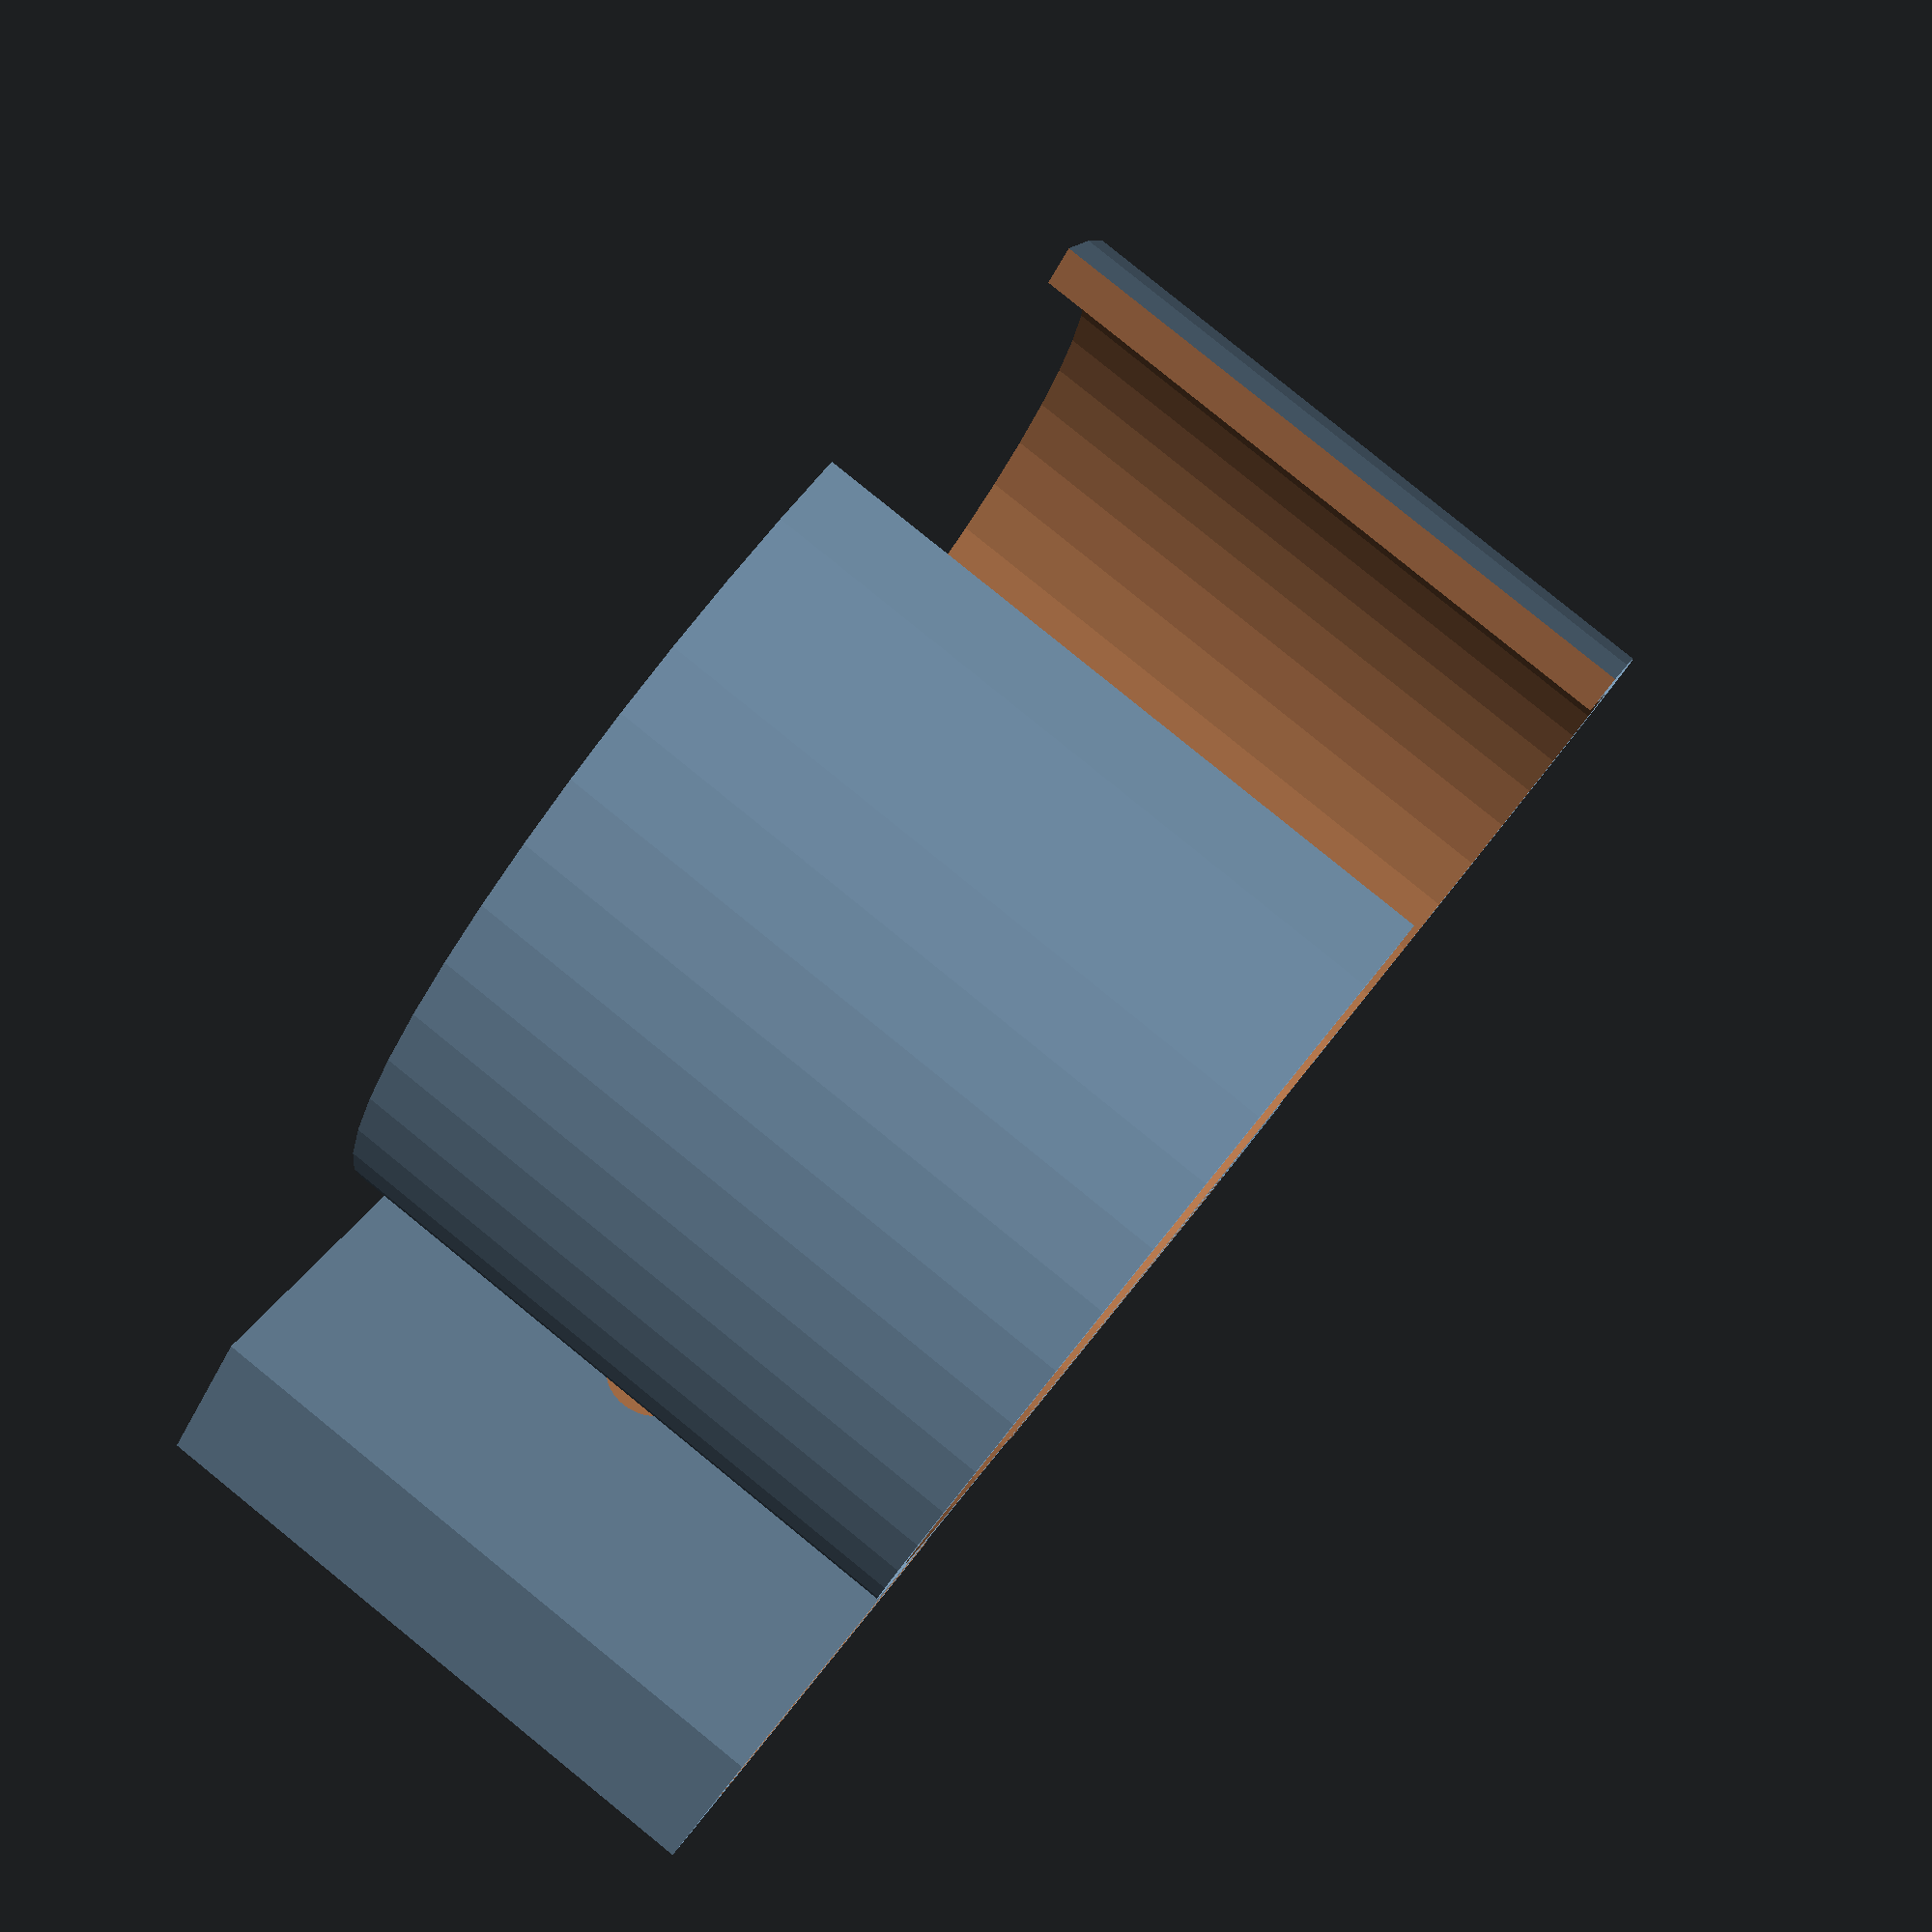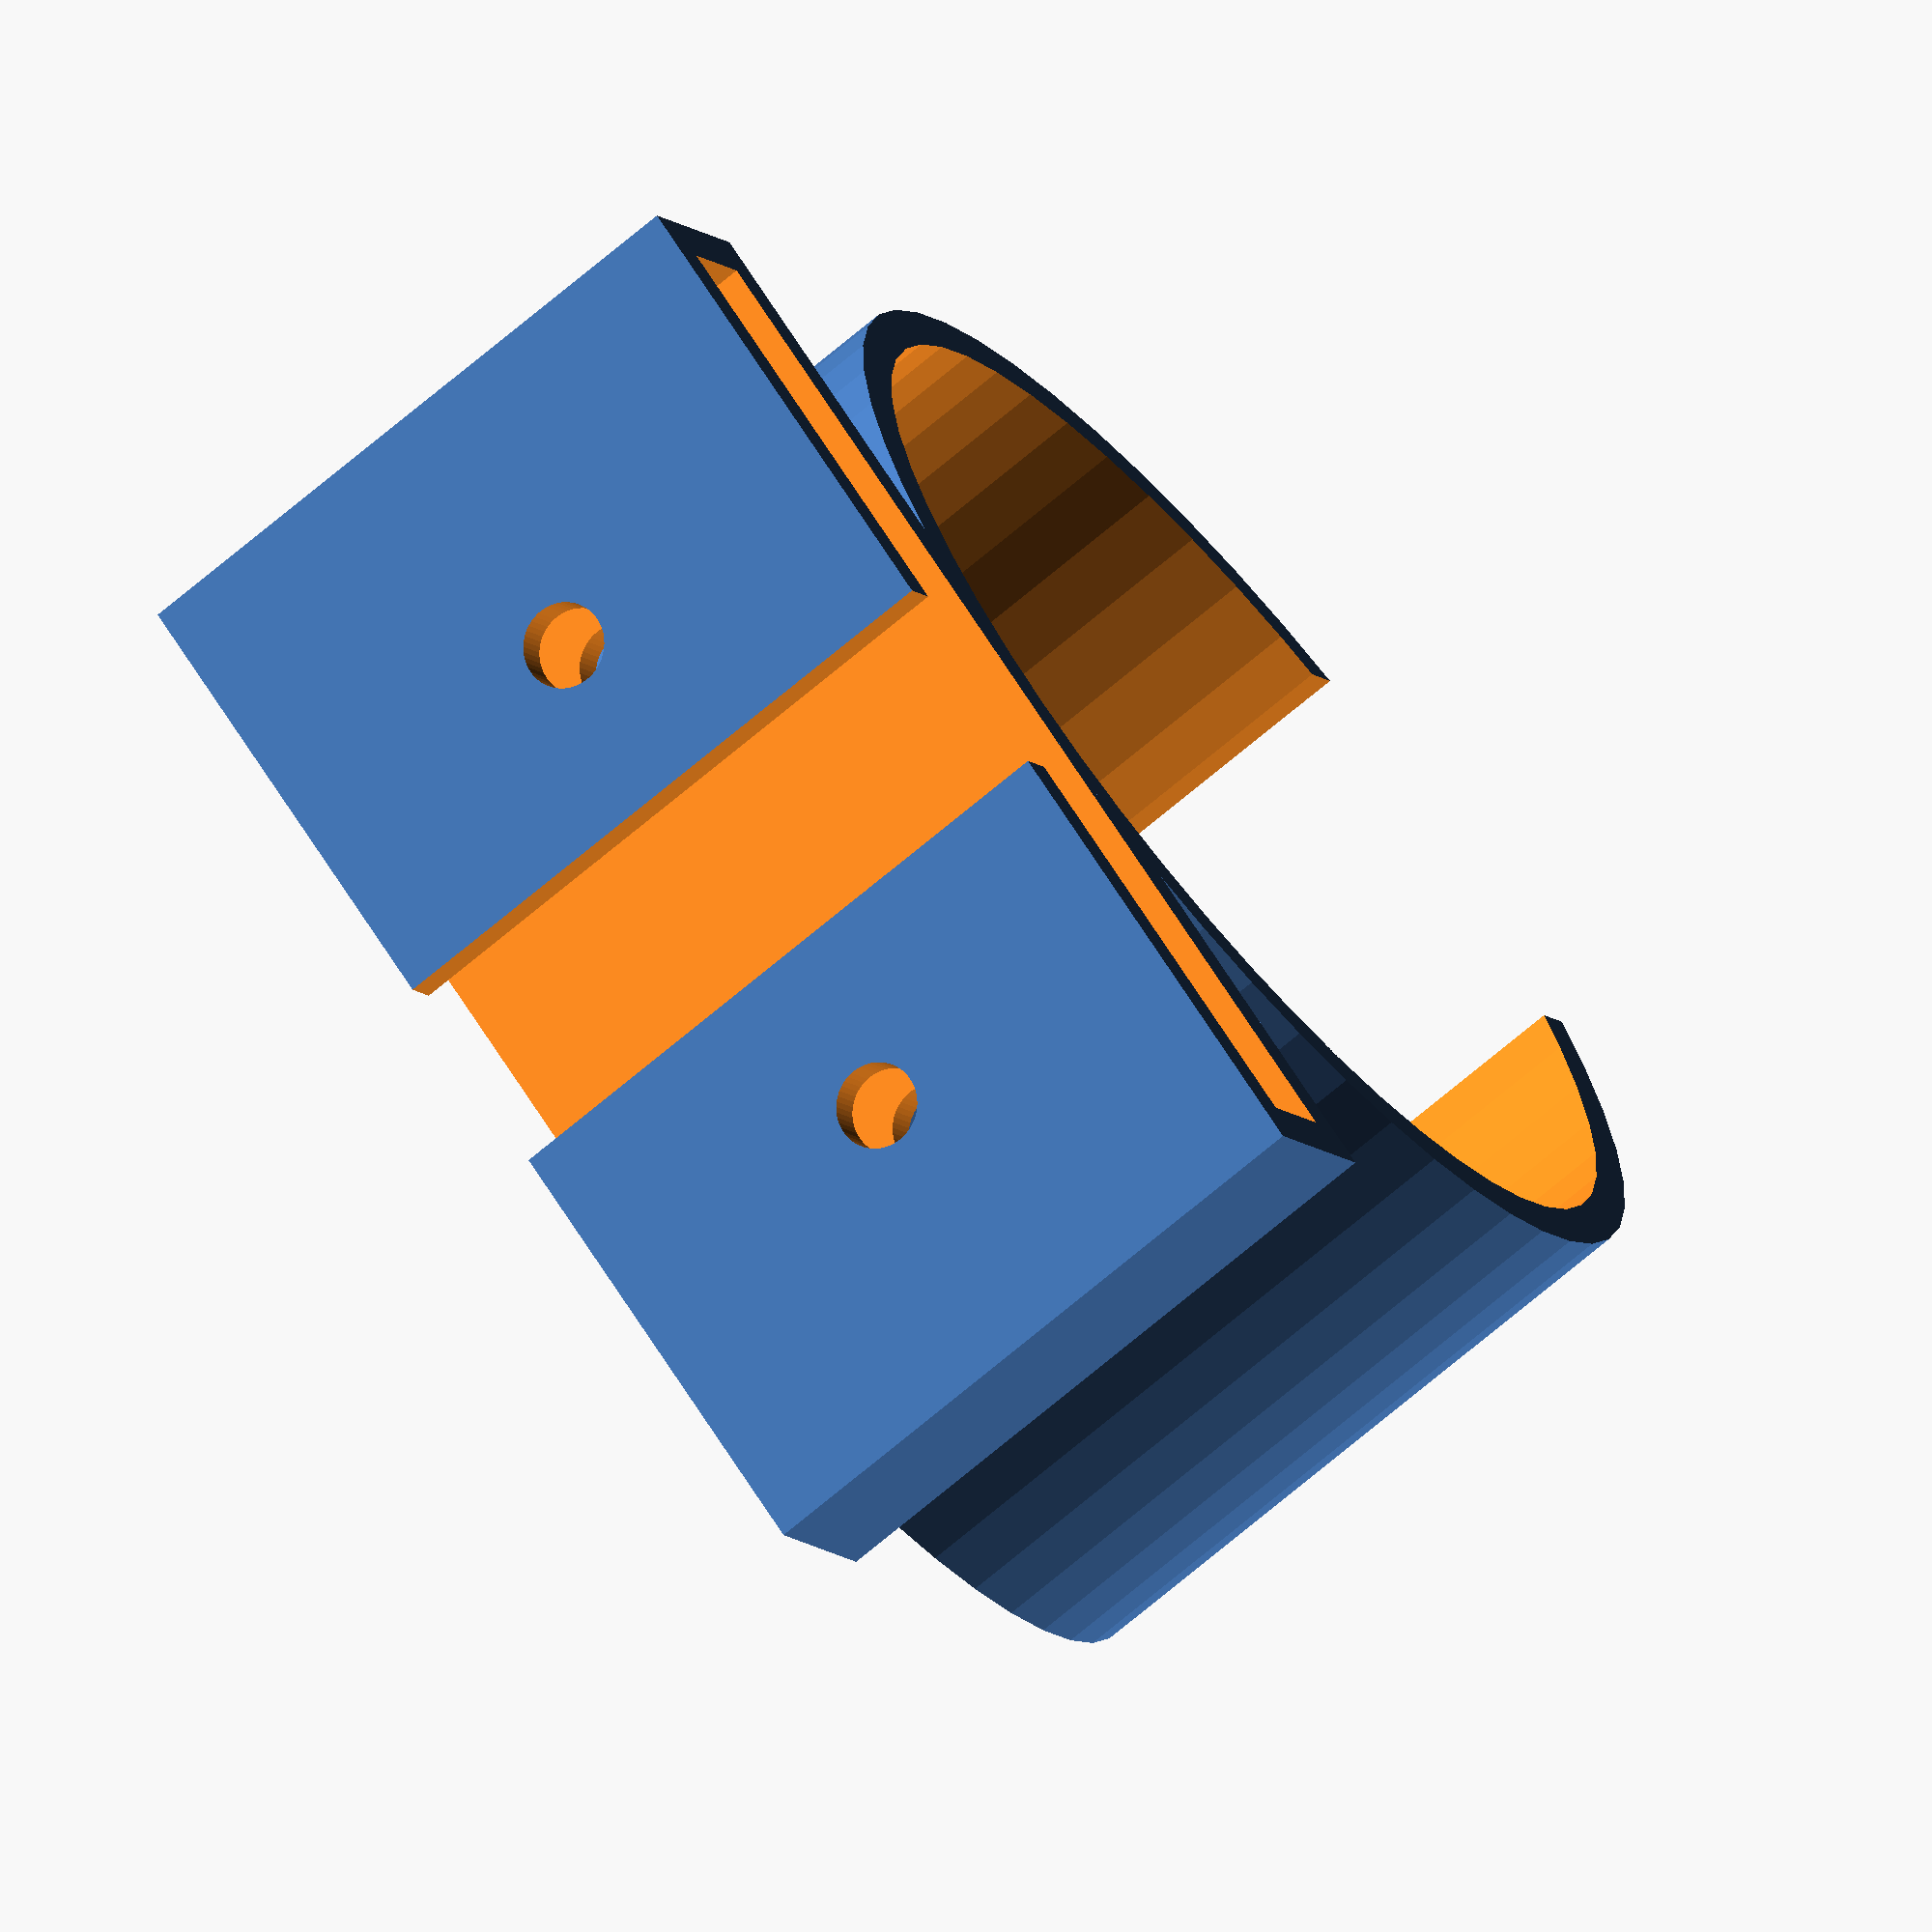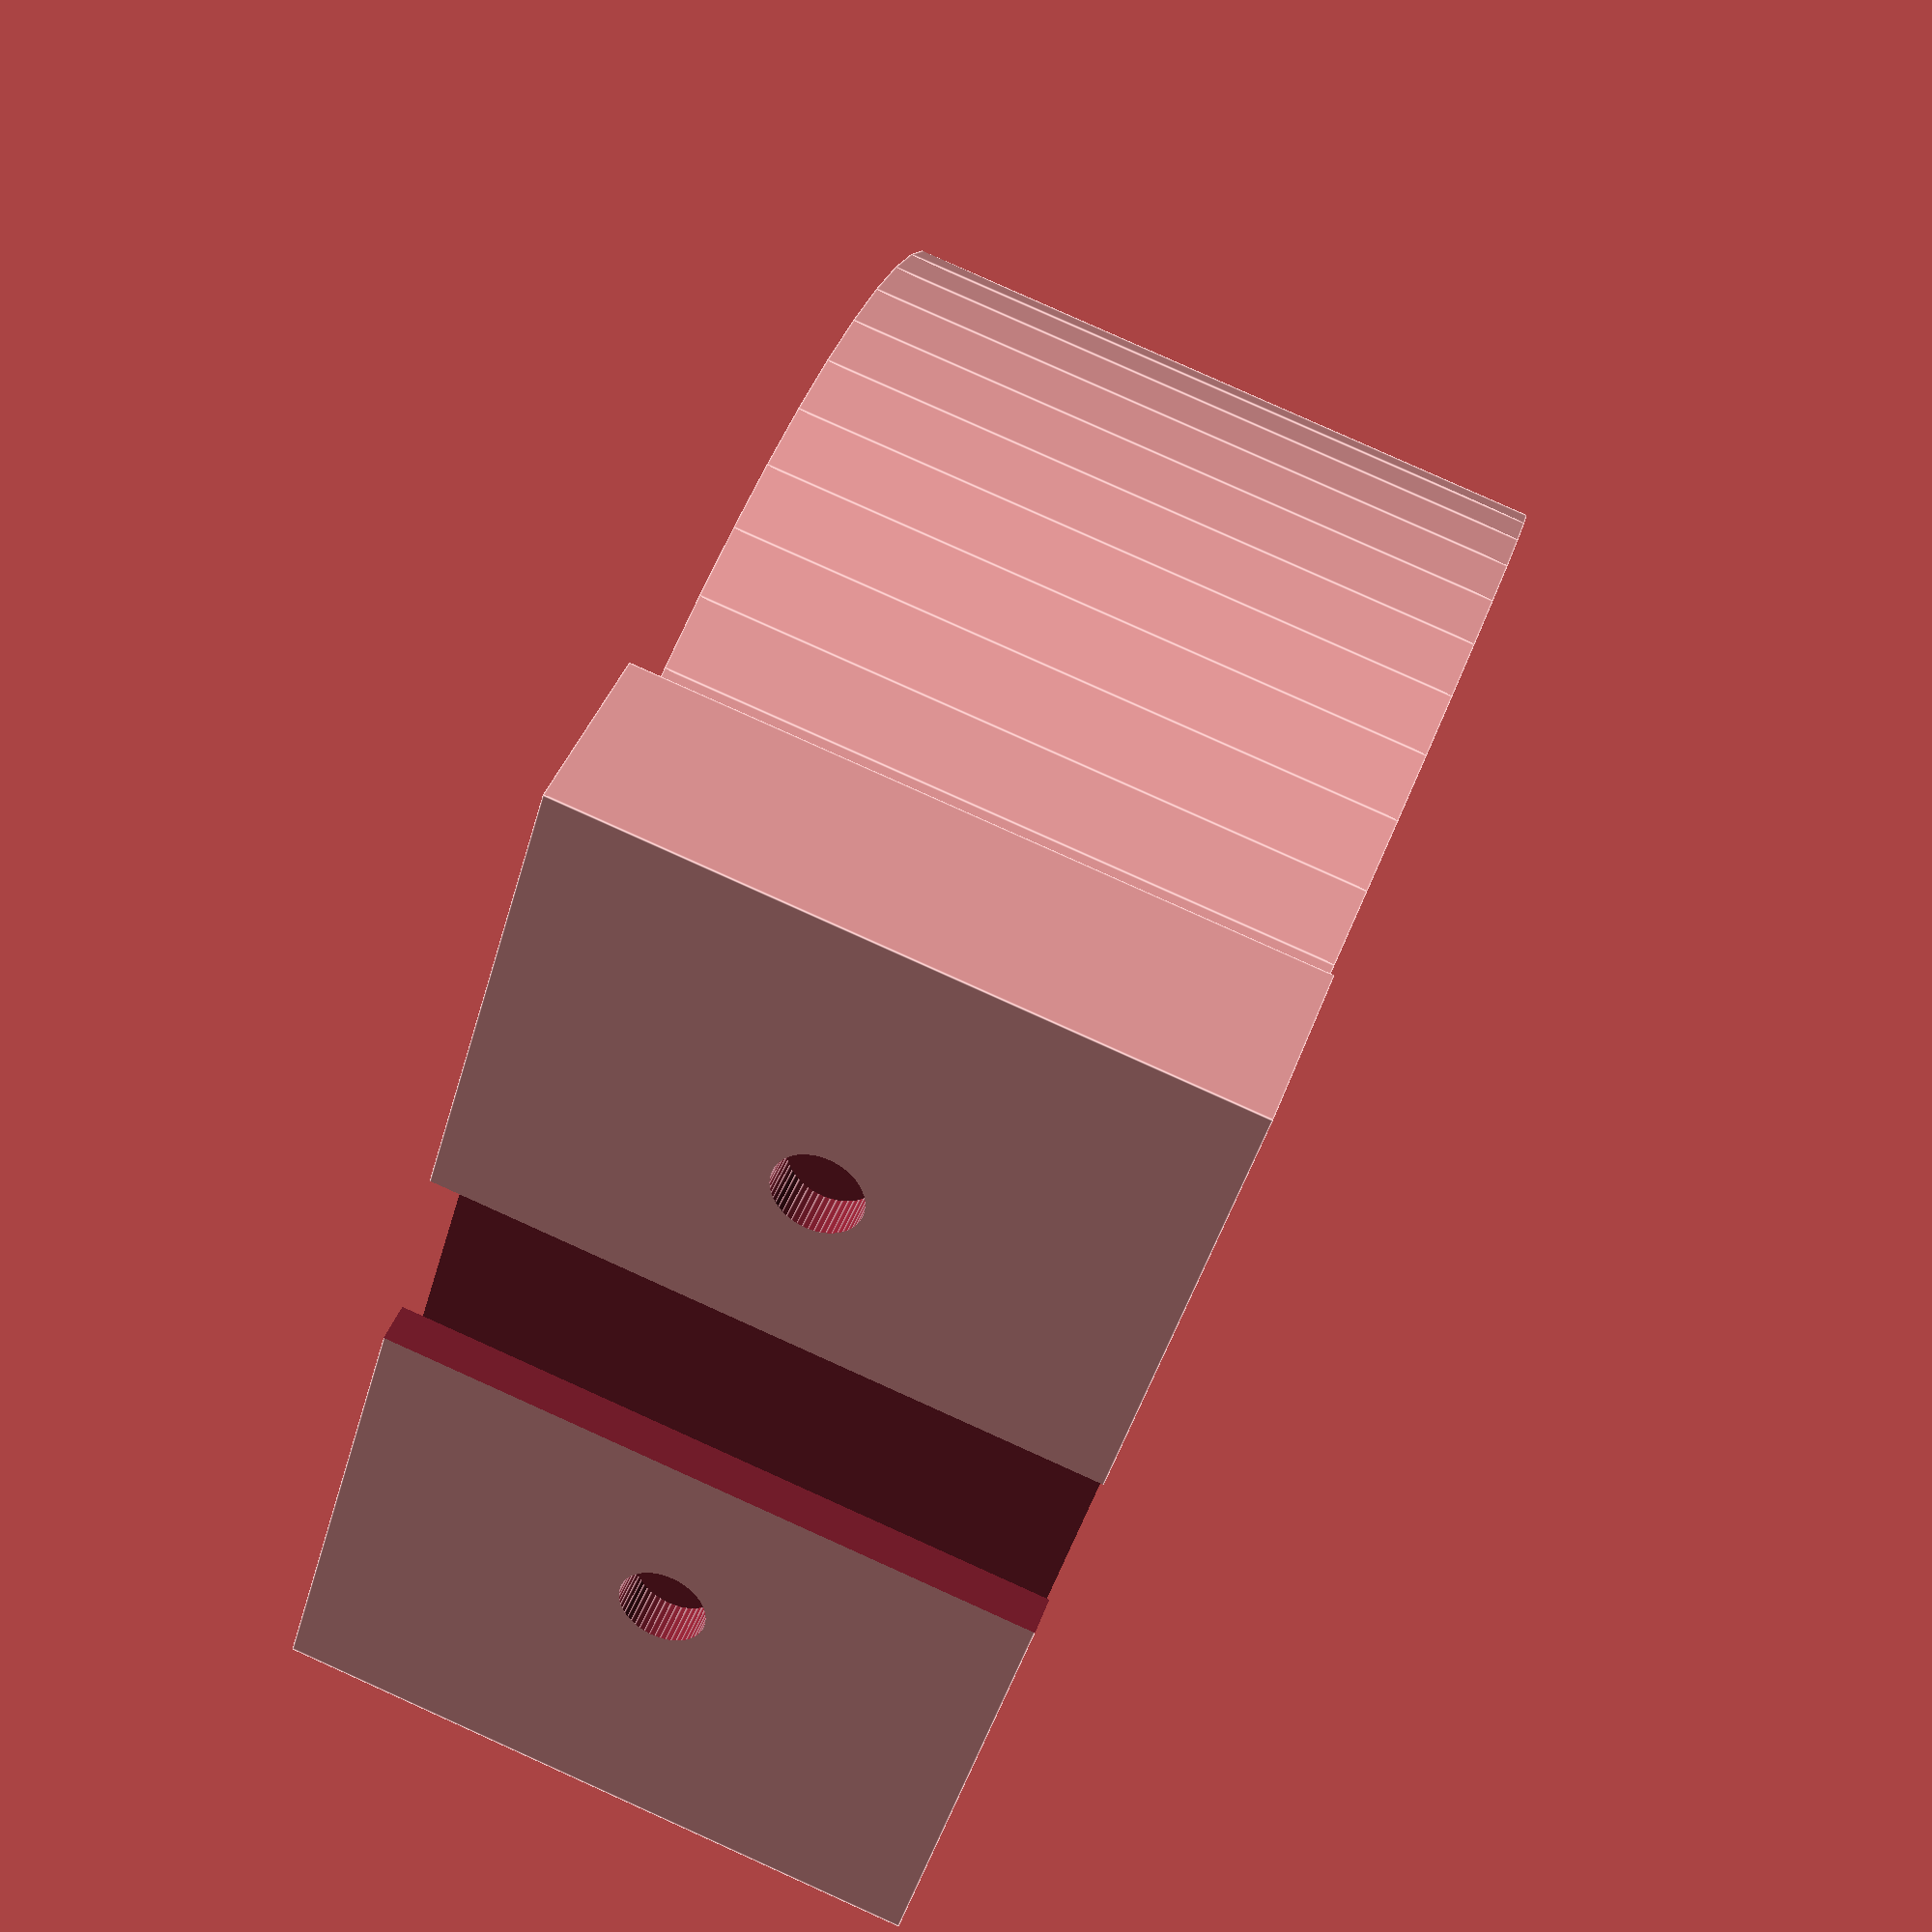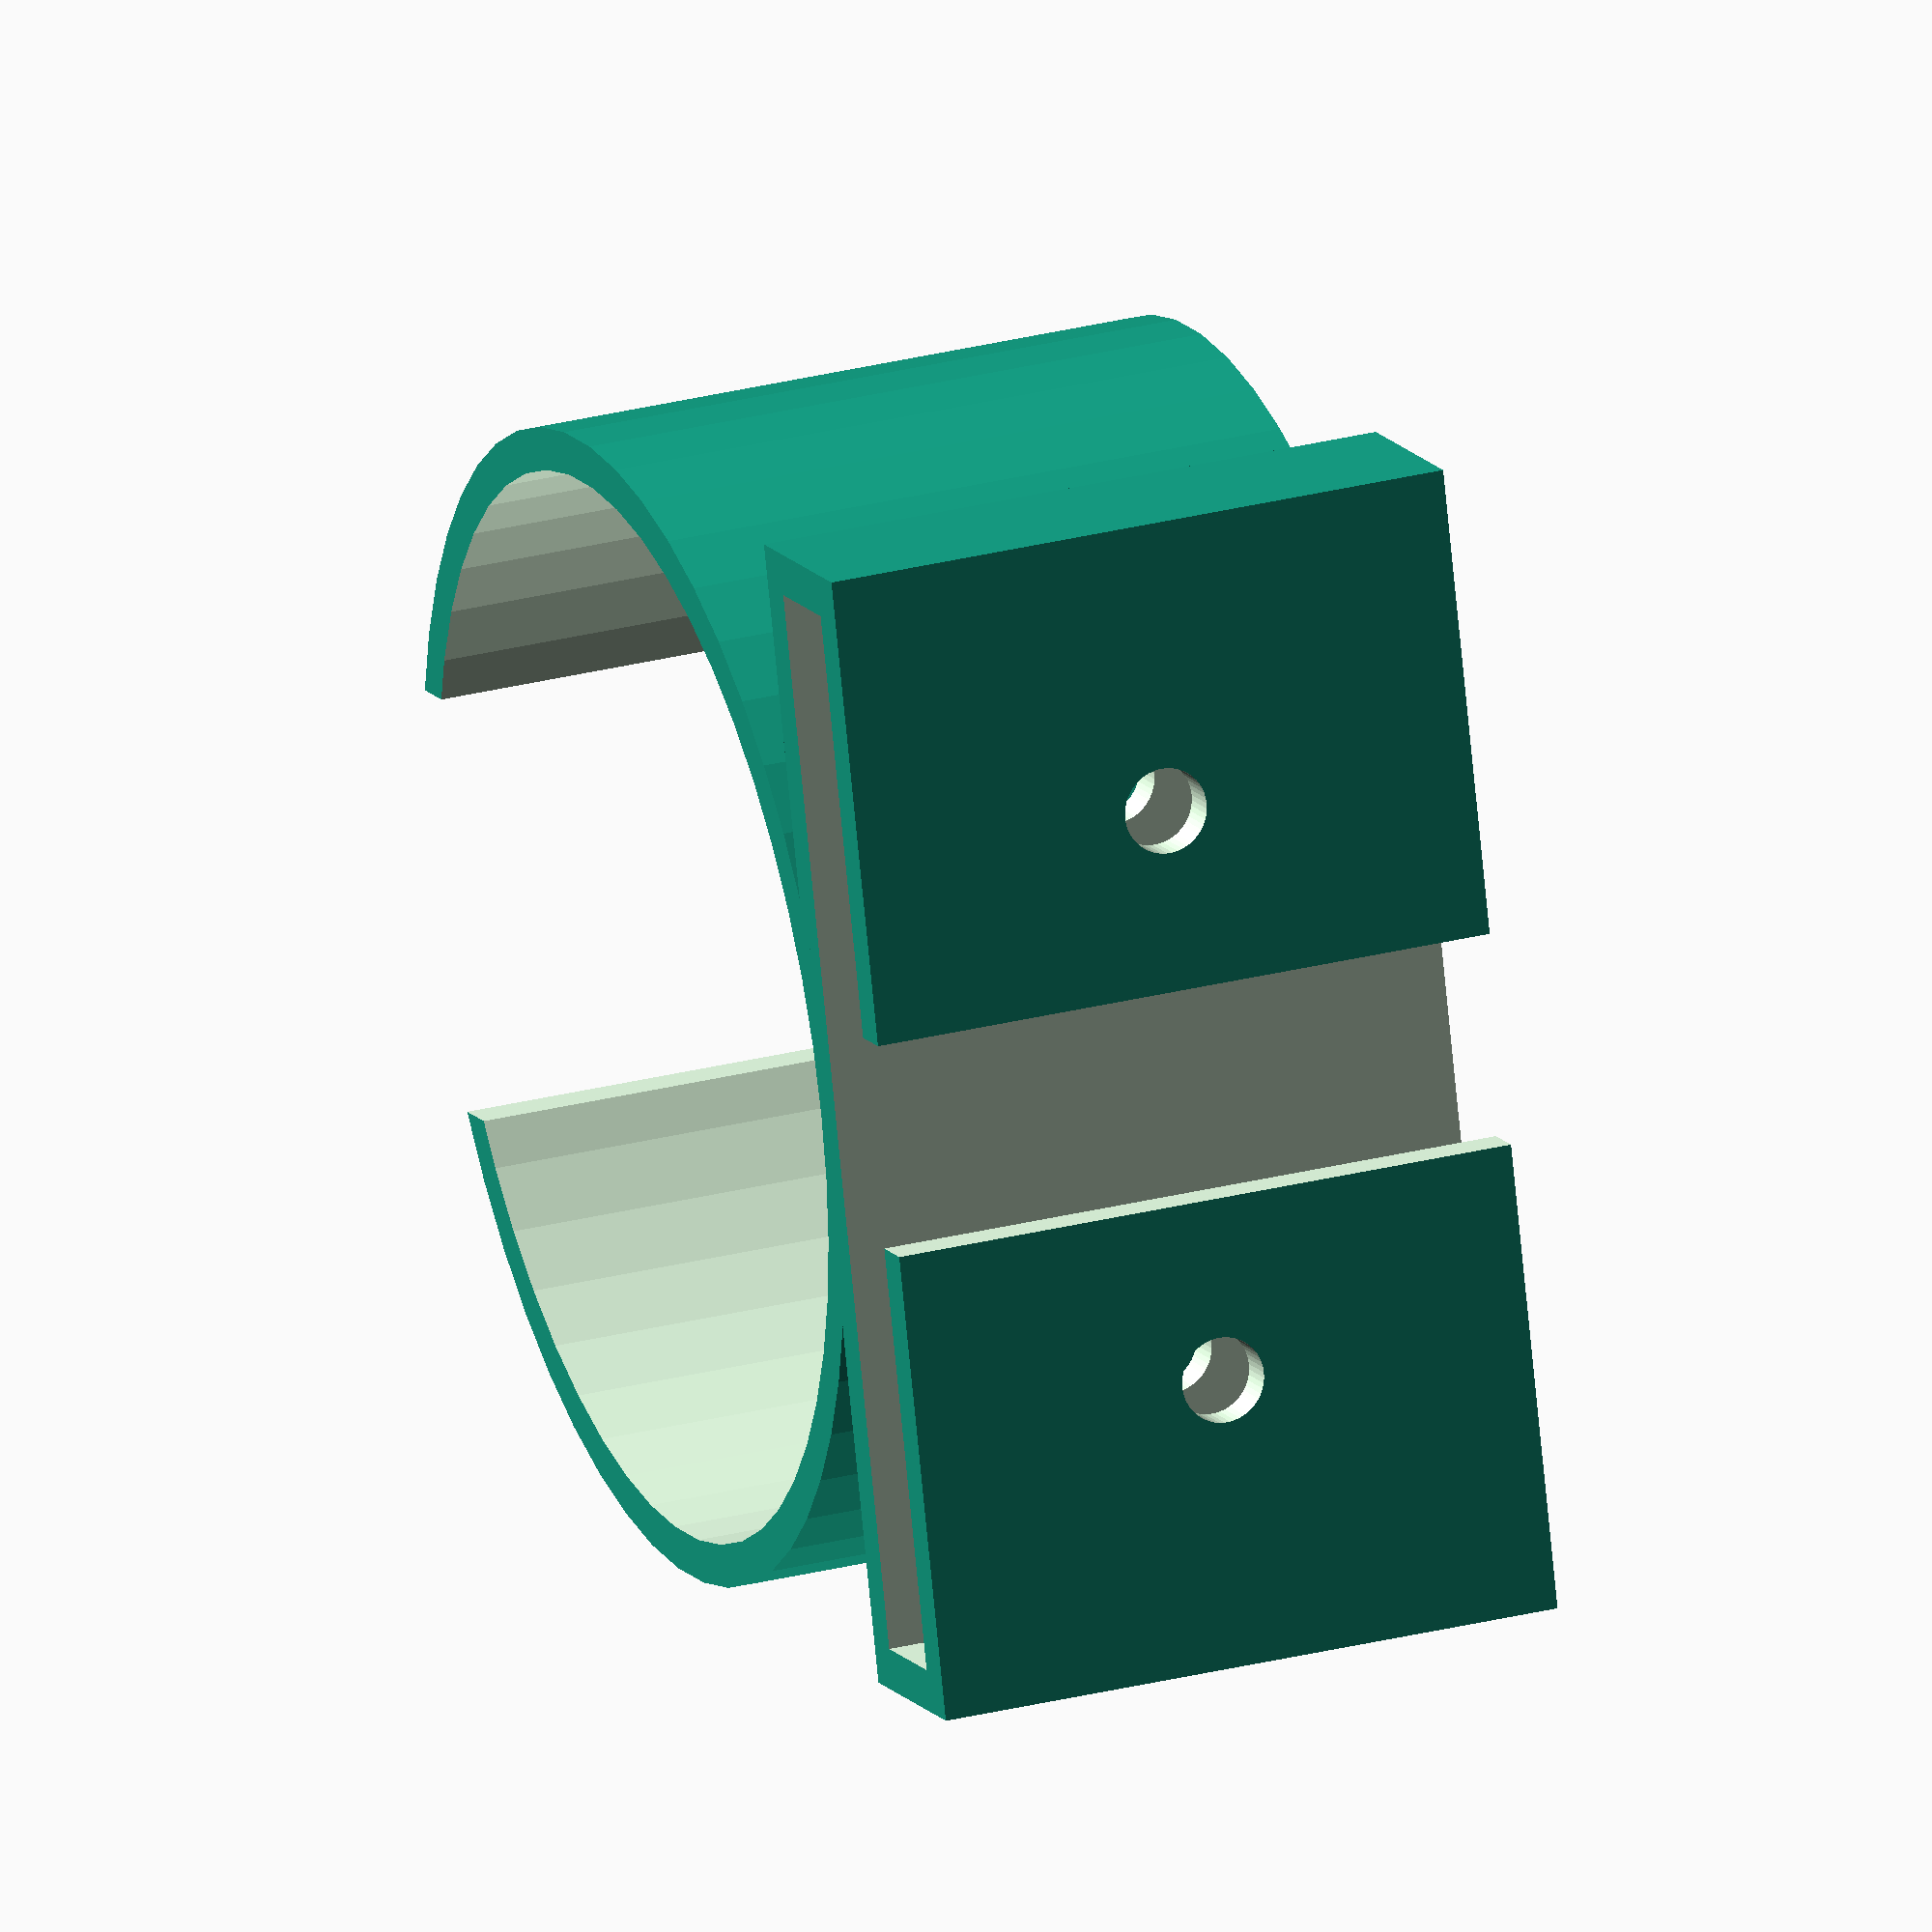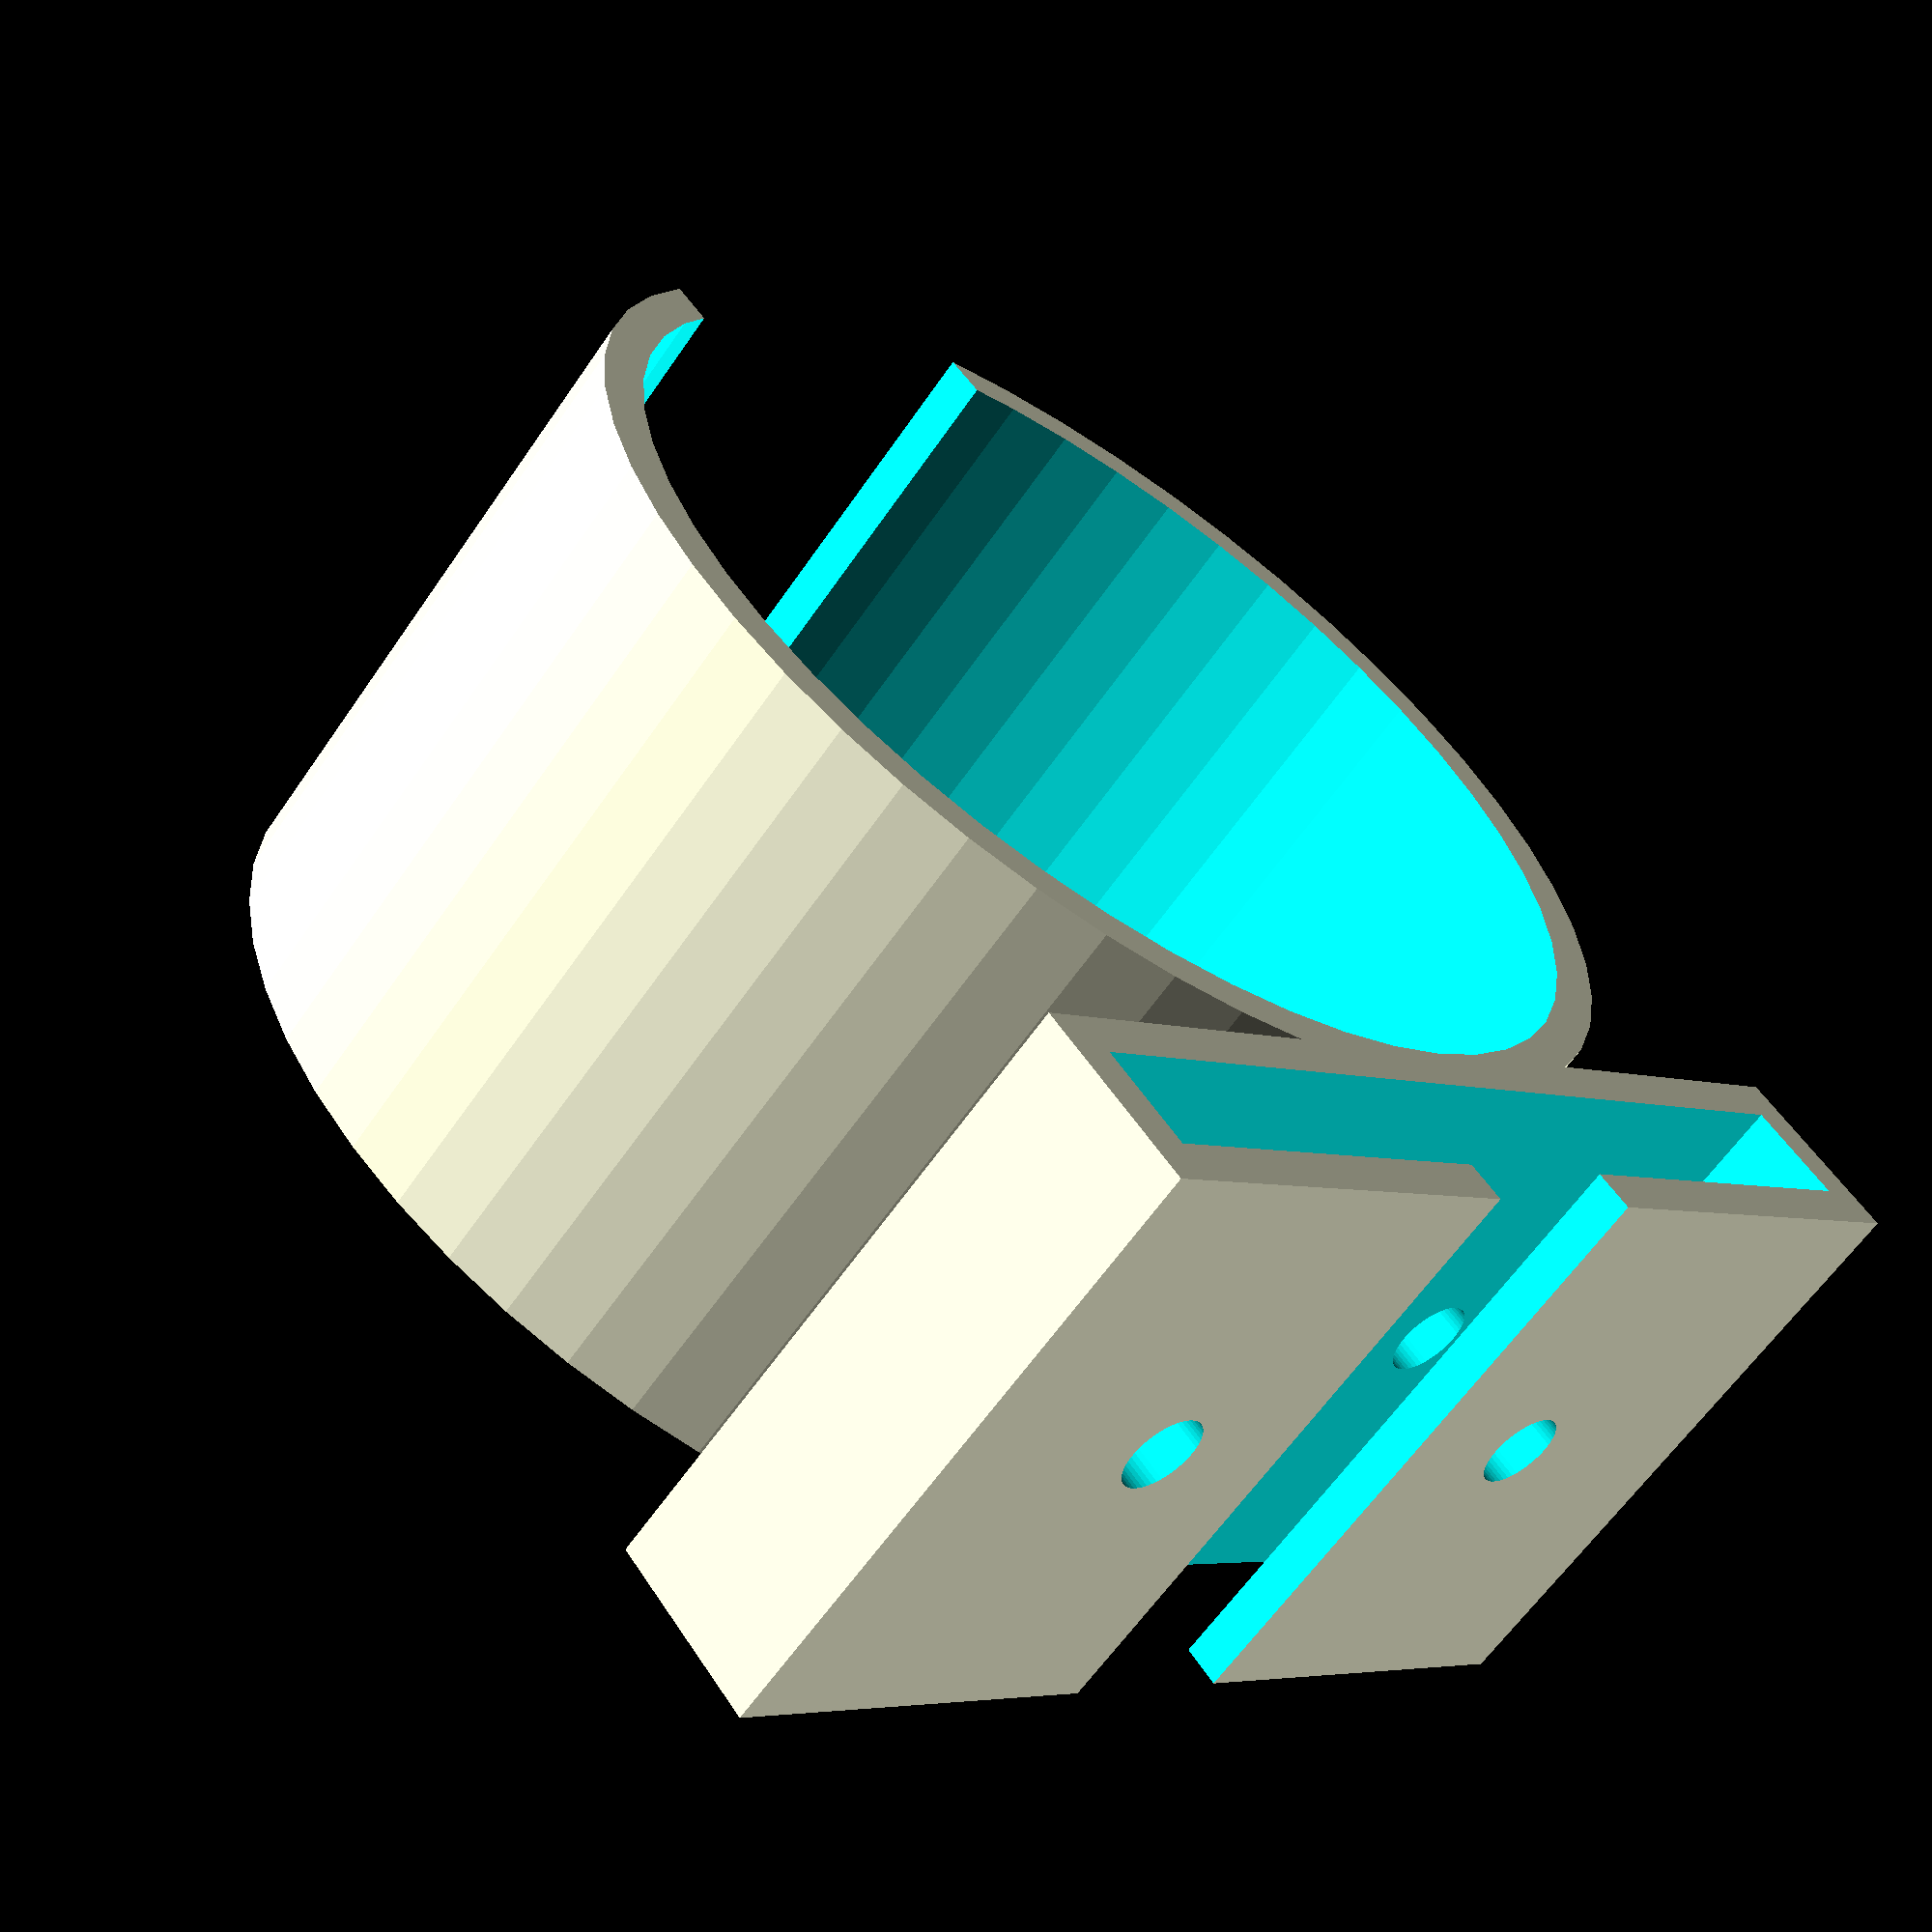
<openscad>
// Tube diameter (mm)
tubeRadius = 25;

// Rectangular slot depth (mm)
slotDepth = 5;

// Rectangular slot width (mm)
slotWidth = 50;

// Total height (mm)
height = 30;

// Wall thickness (mm)
wallThickness = 2;

// Width of gap at the back of the rectangular slot (mm)
slotGap = 10;

// Width of gap at the front of the tube (mm)
tubeGap = 20;

// Mounting hole count
numHoles = 2;

// Mounting hole diemeters (mm)
holeDiameter = 4;

module tripodclamp()
{
	difference() {
		// Main body
			union(){
			cube([slotDepth + (2*wallThickness)
					, slotWidth + (2*wallThickness)
					, height], center = false);	
			translate([tubeRadius + slotDepth + (wallThickness*2)
							,((slotWidth + (wallThickness*2))/2)
							,0])
				cylinder(h=height
							,r=tubeRadius + wallThickness
							,$fn=50);
			}

		// Subractions
			// Belt slot
		translate([wallThickness,wallThickness,-0.1]) 
			cube([slotDepth, slotWidth, height+0.2], centre = false);

			// Tube
		translate([tubeRadius + slotDepth + (wallThickness*2)
							,((slotWidth + (wallThickness*2))/2)
							,-0.1])
			cylinder(h=height + 0.2,r=tubeRadius, $fn=50);
		
			// Belt slot gap
		translate([-0.1,((slotWidth + 2*wallThickness)/2)-slotGap/2,-0.1]) 
			cube([wallThickness + 0.2, slotGap, height + 0.2], centre = false);
		
			// Tube slot gap
		translate([2*tubeRadius + slotDepth + 2.5*wallThickness - (tubeGap/2)
					,((slotWidth + 2*wallThickness)/2)-tubeGap/2
					,-0.1]) 
			cube([tubeGap, tubeGap, height + 0.2], centre = false);

			// Mounting holes
		if(numHoles>1){
			// Distribute the holes across the base
			delta = ((slotWidth + 2*wallThickness)/(numHoles))/2;
			for(y=[0:numHoles-1]){				
				if(y==0){
					translate([-0.1,((slotWidth + 2*wallThickness)/(numHoles))/2,height/2])
						rotate([0,90,0]){
							cylinder(h=slotDepth + 2*wallThickness + 10
										,r=holeDiameter/2
										,$fn=50);
						}	
				} else {
					translate([-0.1,(y*(slotWidth + 2*wallThickness)/(numHoles))+delta,height/2])
						rotate([0,90,0]){
							cylinder(h=slotDepth + 2*wallThickness + 10
										,r=holeDiameter/2
										,$fn=50);	  	
						}
				}
			}
		} else {
			if(numHoles==1){
				// centre the hole right through the base
				translate([-0.1,((slotWidth + 2*wallThickness)/2),height/2])
					rotate([0,90,0]){
						cylinder(h=slotDepth + 2*wallThickness + 20
								,r=holeDiameter/2
								,$fn=50);	  	
					}
			}
		}
	}

}

tripodclamp();


</openscad>
<views>
elev=96.7 azim=51.6 roll=51.0 proj=p view=solid
elev=250.5 azim=55.2 roll=49.7 proj=o view=wireframe
elev=277.5 azim=139.2 roll=114.2 proj=p view=edges
elev=331.2 azim=164.2 roll=69.1 proj=o view=solid
elev=242.0 azim=49.3 roll=214.4 proj=p view=wireframe
</views>
